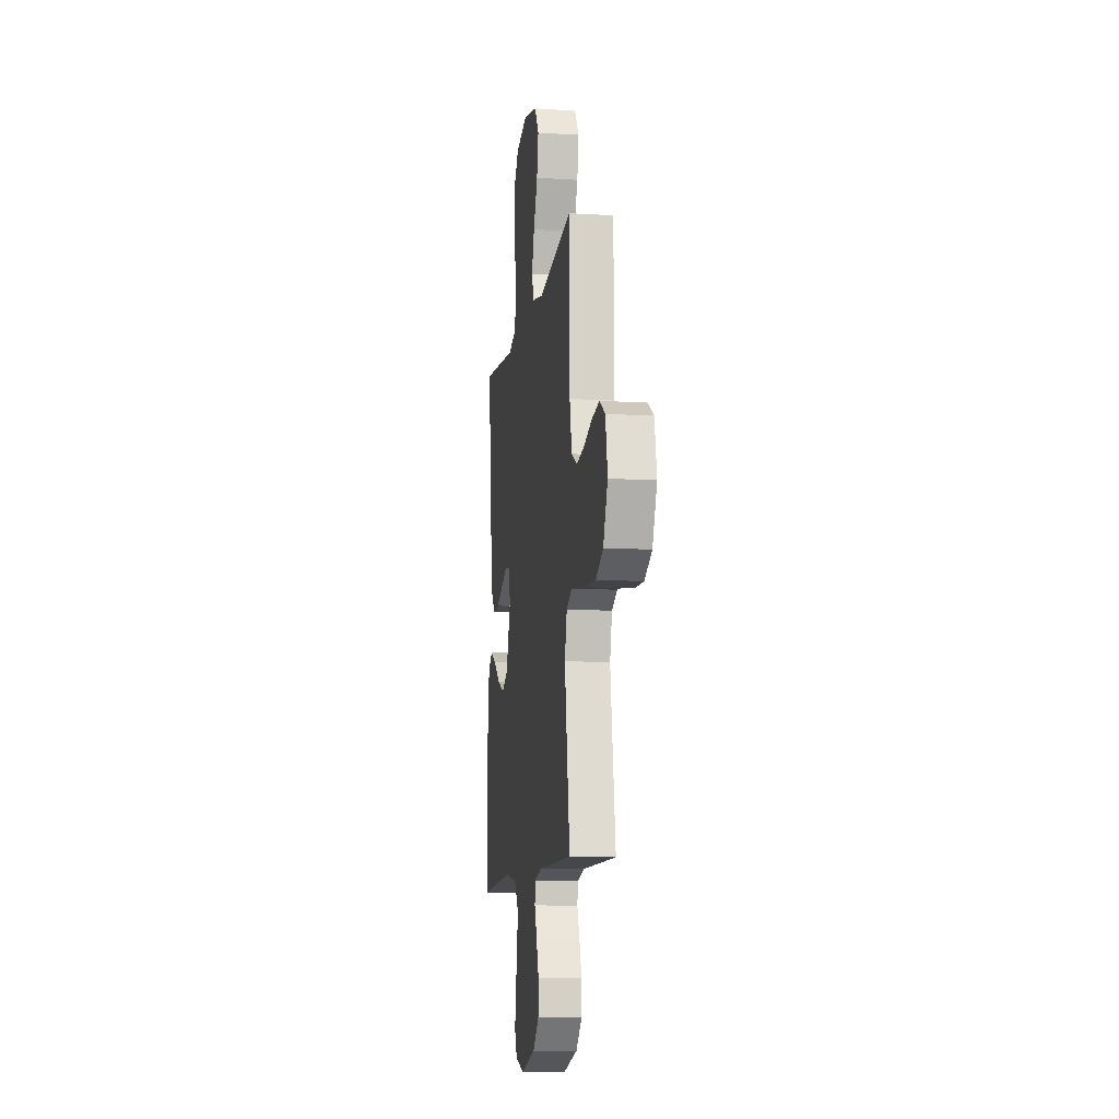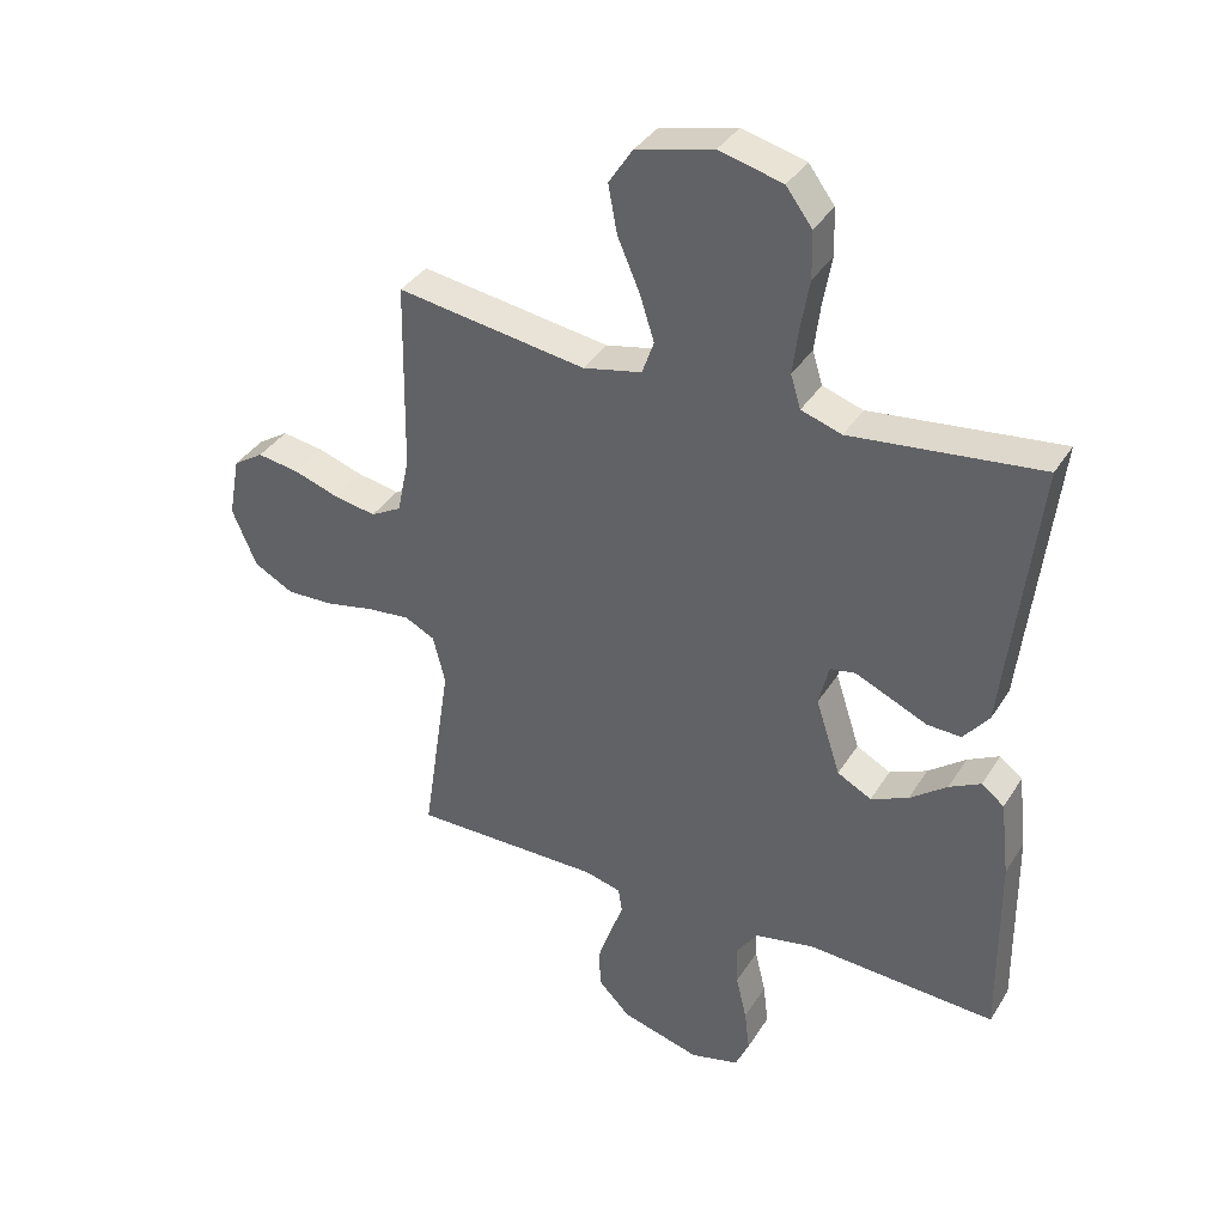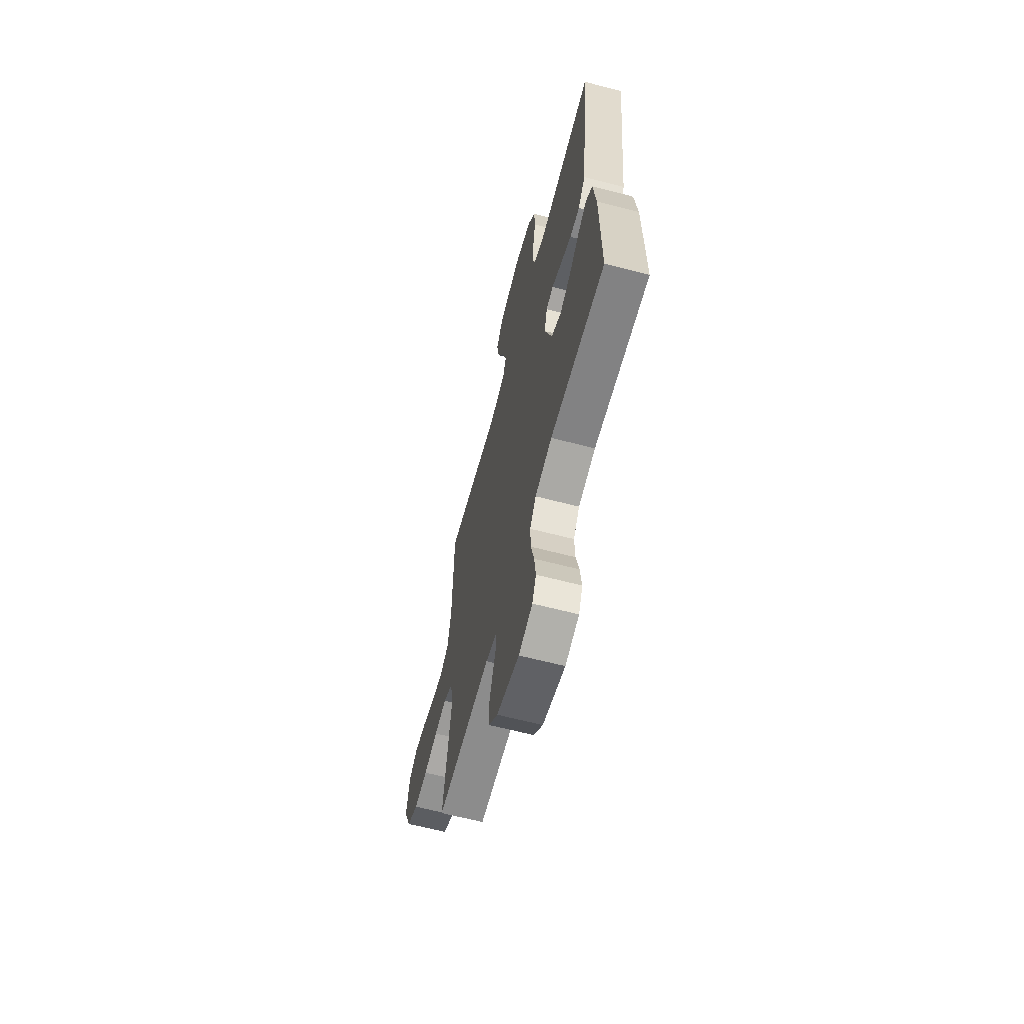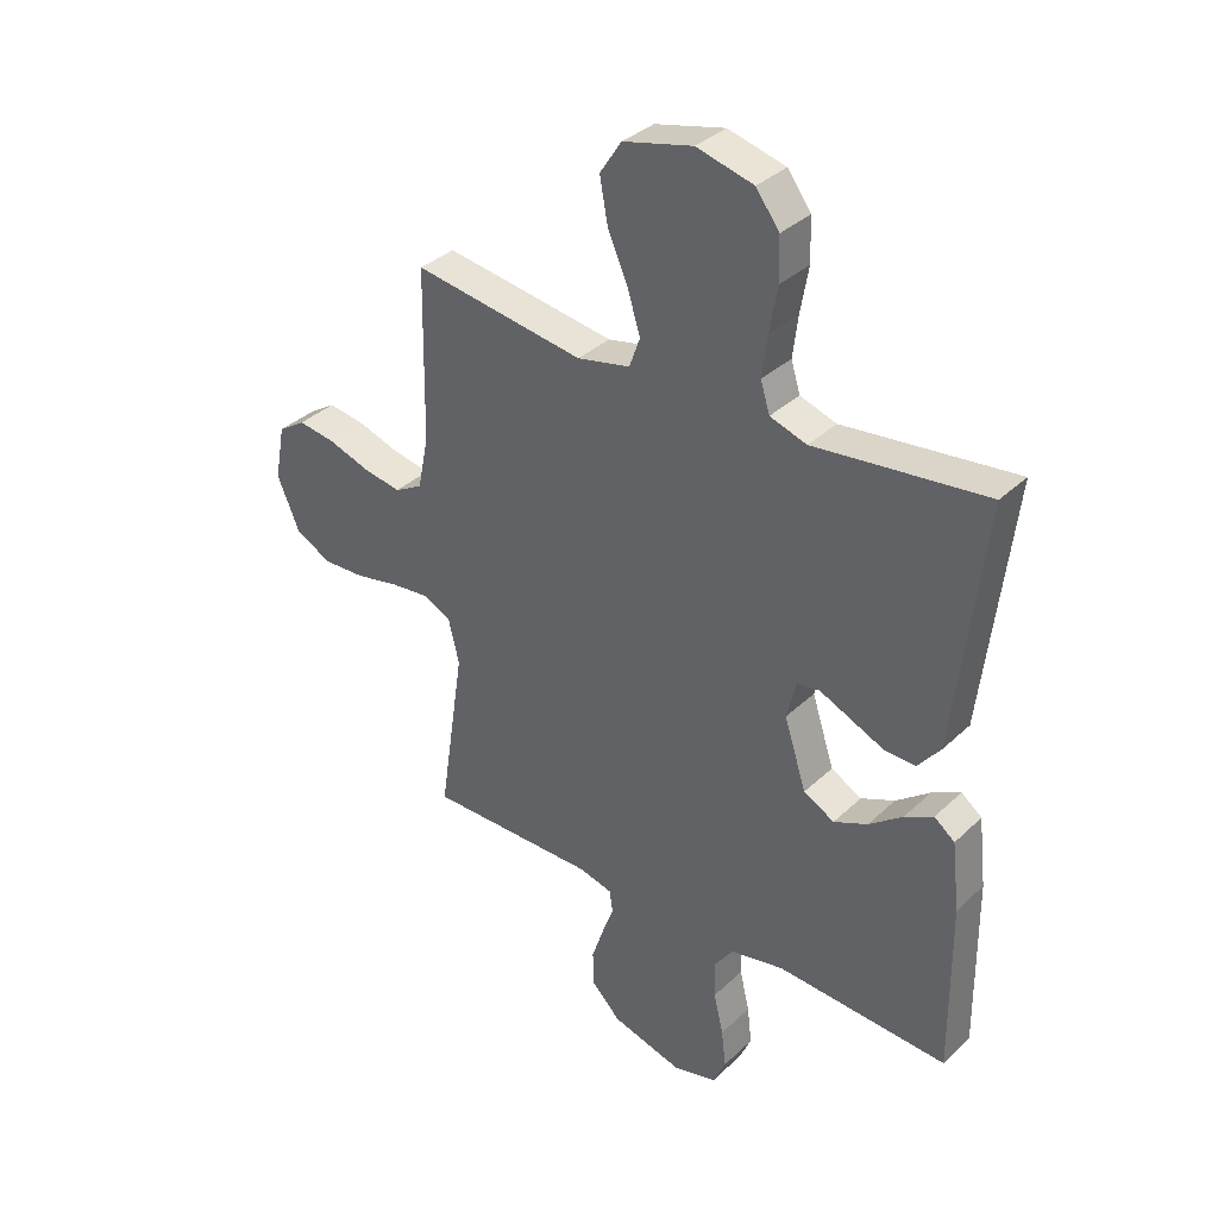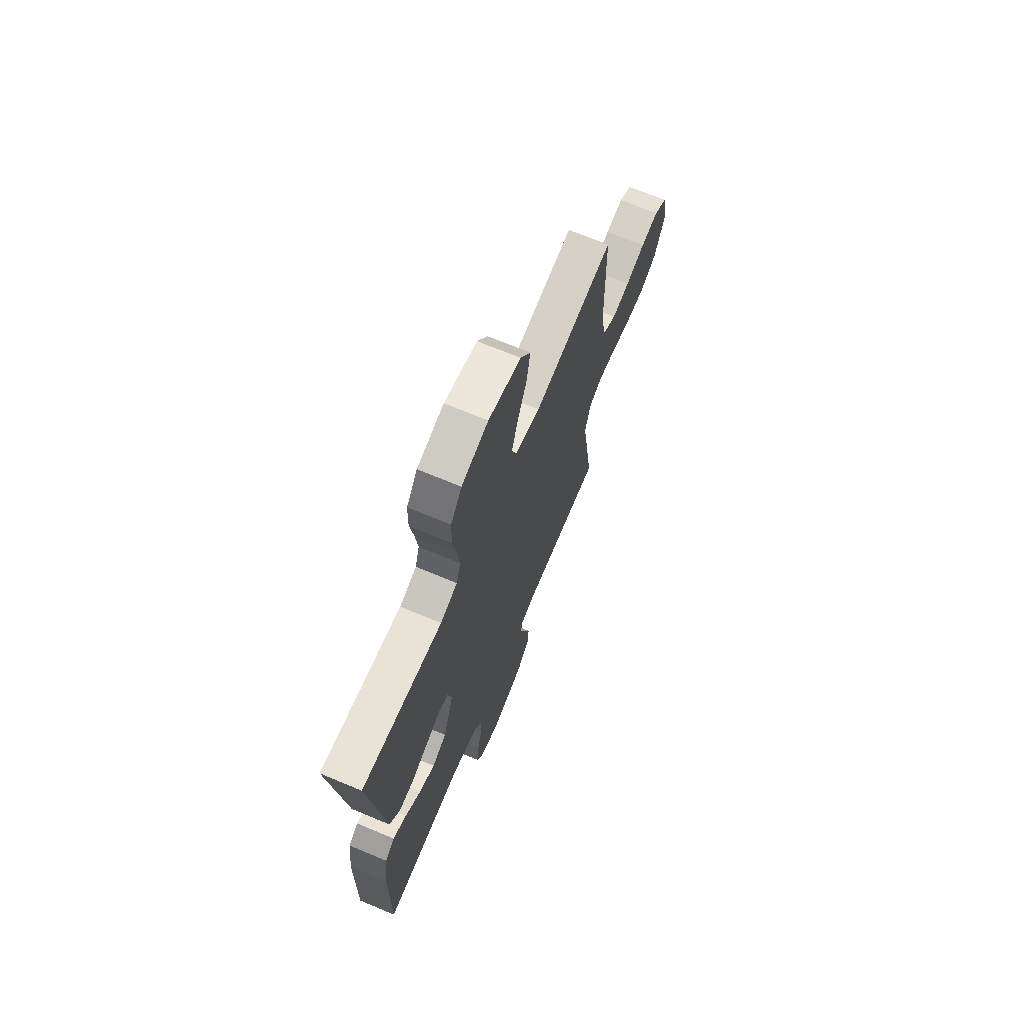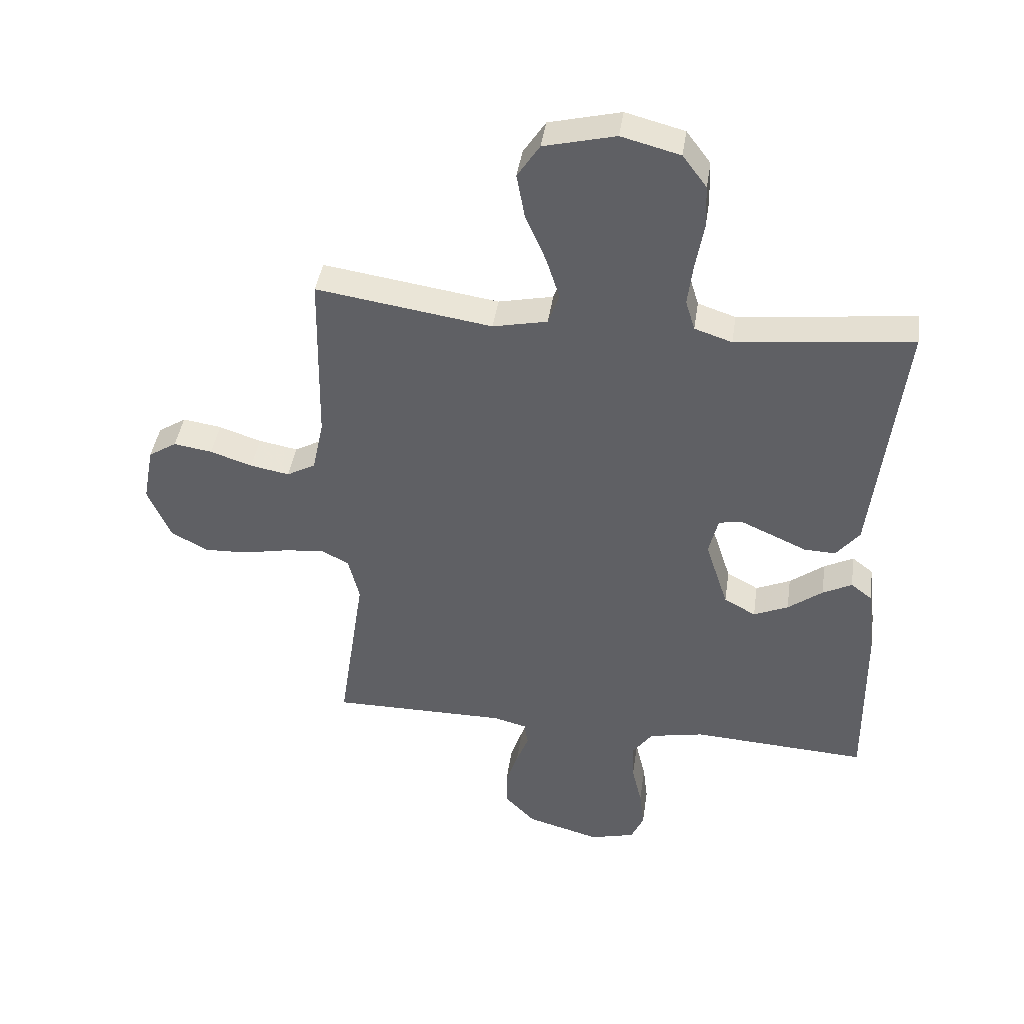
<metadata>
{"format":"obj","ext":"obj","renderer":"f3d","projection":"perspective","resolution":1024,"background":"white","views":[{"elev":-10.7,"azim":-98.7,"up":"+Z"},{"elev":36.7,"azim":28.3,"up":"+Z"},{"elev":-64.0,"azim":75.3,"up":"+Z"},{"elev":35.1,"azim":39.1,"up":"+Z"},{"elev":69.4,"azim":112.7,"up":"+Z"},{"elev":41.8,"azim":8.3,"up":"+Z"}]}
</metadata>
<code>
v 0.5 0.07 0.5
v 0.465 0.07 0.2
v 0.45 0.07 0.07
v 0.41 0.07 0.02
v 0.356 0.07 0.022
v 0.296 0.07 0.049
v 0.242 0.07 0.073
v 0.202 0.07 0.066
v 0.186 0.07 0
v 0.225 0.07 -0.12
v 0.279 0.07 -0.149
v 0.338 0.07 -0.123
v 0.397 0.07 -0.078
v 0.447 0.07 -0.052
v 0.483 0.07 -0.08
v 0.497 0.07 -0.2
v 0.5 0.07 -0.5
v 0.2 0.07 -0.483
v 0.106 0.07 -0.502
v 0.072 0.07 -0.549
v 0.074 0.07 -0.614
v 0.091 0.07 -0.686
v 0.099 0.07 -0.752
v 0.077 0.07 -0.801
v 0 0.07 -0.821
v -0.125 0.07 -0.786
v -0.176 0.07 -0.734
v -0.178 0.07 -0.672
v -0.157 0.07 -0.609
v -0.136 0.07 -0.554
v -0.142 0.07 -0.514
v -0.2 0.07 -0.499
v -0.5 0.07 -0.5
v -0.455 0.07 -0.2
v -0.474 0.07 -0.123
v -0.522 0.07 -0.099
v -0.59 0.07 -0.106
v -0.667 0.07 -0.122
v -0.742 0.07 -0.125
v -0.805 0.07 -0.091
v -0.844 0.07 0
v -0.826 0.07 0.097
v -0.778 0.07 0.128
v -0.712 0.07 0.118
v -0.64 0.07 0.094
v -0.573 0.07 0.082
v -0.524 0.07 0.109
v -0.505 0.07 0.2
v -0.5 0.07 0.5
v -0.2 0.07 0.455
v -0.107 0.07 0.475
v -0.088 0.07 0.528
v -0.111 0.07 0.6
v -0.146 0.07 0.681
v -0.16 0.07 0.757
v -0.122 0.07 0.815
v 0 0.07 0.845
v 0.1 0.07 0.819
v 0.141 0.07 0.764
v 0.143 0.07 0.69
v 0.129 0.07 0.611
v 0.12 0.07 0.539
v 0.136 0.07 0.487
v 0.2 0.07 0.466
v 0.5 0 0.5
v 0.465 0 0.2
v 0.45 0 0.07
v 0.41 0 0.02
v 0.356 0 0.022
v 0.296 0 0.049
v 0.242 0 0.073
v 0.202 0 0.066
v 0.186 0 0
v 0.225 0 -0.12
v 0.279 0 -0.149
v 0.338 0 -0.123
v 0.397 0 -0.078
v 0.447 0 -0.052
v 0.483 0 -0.08
v 0.497 0 -0.2
v 0.5 0 -0.5
v 0.2 0 -0.483
v 0.106 0 -0.502
v 0.072 0 -0.549
v 0.074 0 -0.614
v 0.091 0 -0.686
v 0.099 0 -0.752
v 0.077 0 -0.801
v 0 0 -0.821
v -0.125 0 -0.786
v -0.176 0 -0.734
v -0.178 0 -0.672
v -0.157 0 -0.609
v -0.136 0 -0.554
v -0.142 0 -0.514
v -0.2 0 -0.499
v -0.5 0 -0.5
v -0.455 0 -0.2
v -0.474 0 -0.123
v -0.522 0 -0.099
v -0.59 0 -0.106
v -0.667 0 -0.122
v -0.742 0 -0.125
v -0.805 0 -0.091
v -0.844 0 0
v -0.826 0 0.097
v -0.778 0 0.128
v -0.712 0 0.118
v -0.64 0 0.094
v -0.573 0 0.082
v -0.524 0 0.109
v -0.505 0 0.2
v -0.5 0 0.5
v -0.2 0 0.455
v -0.107 0 0.475
v -0.088 0 0.528
v -0.111 0 0.6
v -0.146 0 0.681
v -0.16 0 0.757
v -0.122 0 0.815
v 0 0 0.845
v 0.1 0 0.819
v 0.141 0 0.764
v 0.143 0 0.69
v 0.129 0 0.611
v 0.12 0 0.539
v 0.136 0 0.487
v 0.2 0 0.466
f 59 60 61
f 58 59 61
f 57 58 61
f 56 57 61
f 55 56 61
f 54 55 61
f 53 54 61
f 52 53 61 62
f 51 52 62 63
f 48 49 50
f 51 63 64
f 50 51 64
f 48 50 64
f 47 48 64
f 43 44 45
f 42 43 45
f 41 42 45
f 40 41 45
f 39 40 45
f 38 39 45
f 37 38 45
f 36 37 45 46
f 64 1 2
f 47 64 2
f 46 47 2
f 36 46 2
f 35 36 2
f 28 29 30
f 27 28 30
f 26 27 30
f 25 26 30
f 24 25 30
f 23 24 30
f 22 23 30
f 21 22 30
f 20 21 30 31
f 19 20 31 32
f 16 17 18
f 15 16 18
f 14 15 18
f 13 14 18
f 12 13 18
f 18 19 32
f 12 18 32
f 11 12 32
f 4 5 6
f 3 4 6
f 2 3 6
f 2 6 7
f 34 35 2
f 32 33 34
f 11 32 34
f 10 11 34
f 9 10 34
f 8 9 34
f 8 34 2
f 2 7 8
f 125 124 123
f 125 123 122
f 125 122 121
f 125 121 120
f 125 120 119
f 125 119 118
f 125 118 117
f 126 125 117 116
f 127 126 116 115
f 114 113 112
f 128 127 115
f 128 115 114
f 128 114 112
f 128 112 111
f 109 108 107
f 109 107 106
f 109 106 105
f 109 105 104
f 109 104 103
f 109 103 102
f 109 102 101
f 110 109 101 100
f 66 65 128
f 66 128 111
f 66 111 110
f 66 110 100
f 66 100 99
f 94 93 92
f 94 92 91
f 94 91 90
f 94 90 89
f 94 89 88
f 94 88 87
f 94 87 86
f 94 86 85
f 95 94 85 84
f 96 95 84 83
f 82 81 80
f 82 80 79
f 82 79 78
f 82 78 77
f 82 77 76
f 96 83 82
f 96 82 76
f 96 76 75
f 70 69 68
f 70 68 67
f 70 67 66
f 71 70 66
f 66 99 98
f 98 97 96
f 98 96 75
f 98 75 74
f 98 74 73
f 98 73 72
f 66 98 72
f 72 71 66
f 1 65 66 2
f 2 66 67 3
f 3 67 68 4
f 4 68 69 5
f 5 69 70 6
f 6 70 71 7
f 7 71 72 8
f 8 72 73 9
f 9 73 74 10
f 10 74 75 11
f 11 75 76 12
f 12 76 77 13
f 13 77 78 14
f 14 78 79 15
f 15 79 80 16
f 16 80 81 17
f 17 81 82 18
f 18 82 83 19
f 19 83 84 20
f 20 84 85 21
f 21 85 86 22
f 22 86 87 23
f 23 87 88 24
f 24 88 89 25
f 25 89 90 26
f 26 90 91 27
f 27 91 92 28
f 28 92 93 29
f 29 93 94 30
f 30 94 95 31
f 31 95 96 32
f 32 96 97 33
f 33 97 98 34
f 34 98 99 35
f 35 99 100 36
f 36 100 101 37
f 37 101 102 38
f 38 102 103 39
f 39 103 104 40
f 40 104 105 41
f 41 105 106 42
f 42 106 107 43
f 43 107 108 44
f 44 108 109 45
f 45 109 110 46
f 46 110 111 47
f 47 111 112 48
f 48 112 113 49
f 49 113 114 50
f 50 114 115 51
f 51 115 116 52
f 52 116 117 53
f 53 117 118 54
f 54 118 119 55
f 55 119 120 56
f 56 120 121 57
f 57 121 122 58
f 58 122 123 59
f 59 123 124 60
f 60 124 125 61
f 61 125 126 62
f 62 126 127 63
f 63 127 128 64
f 64 128 65 1

</code>
